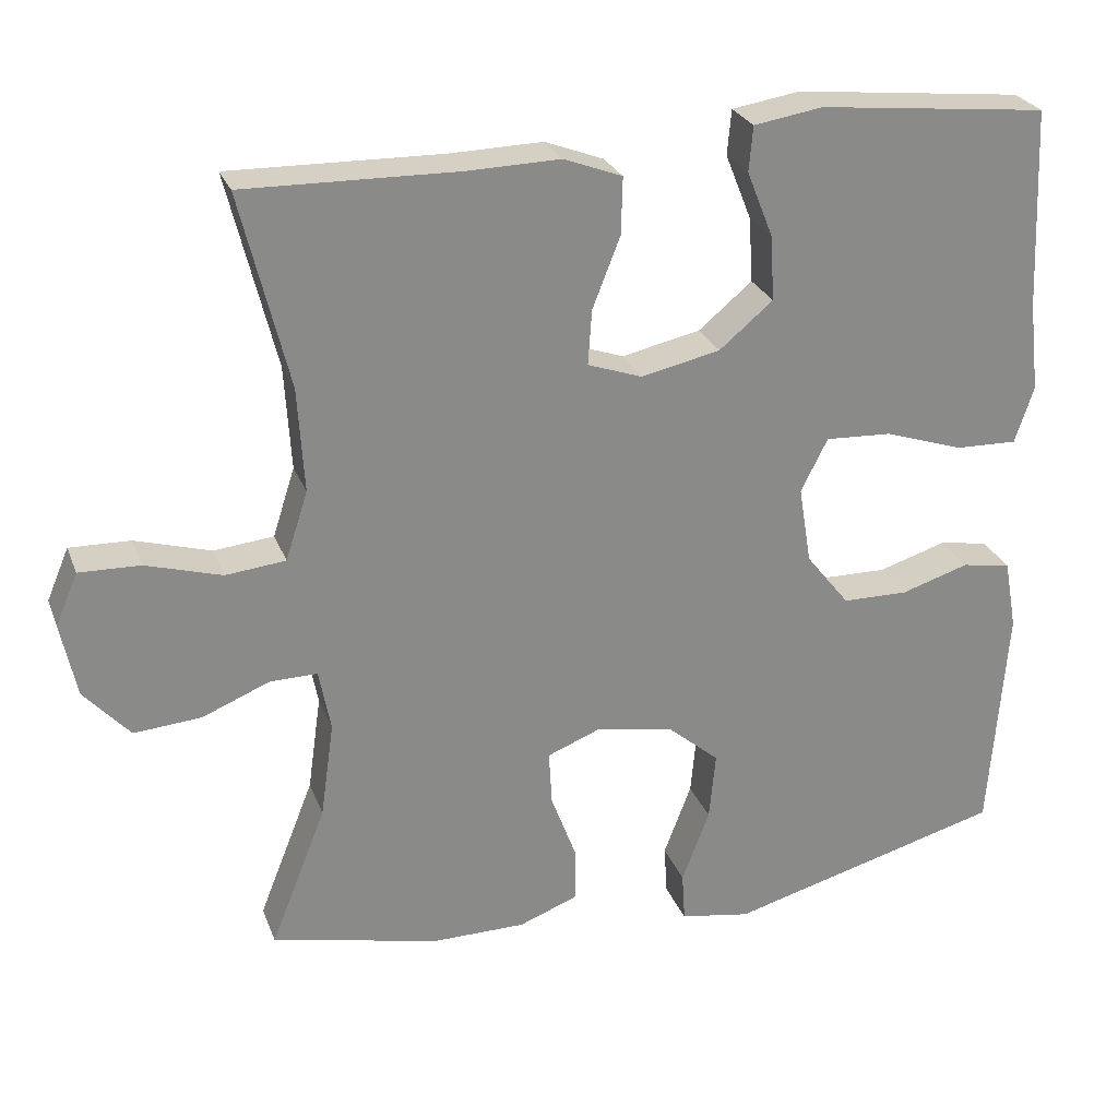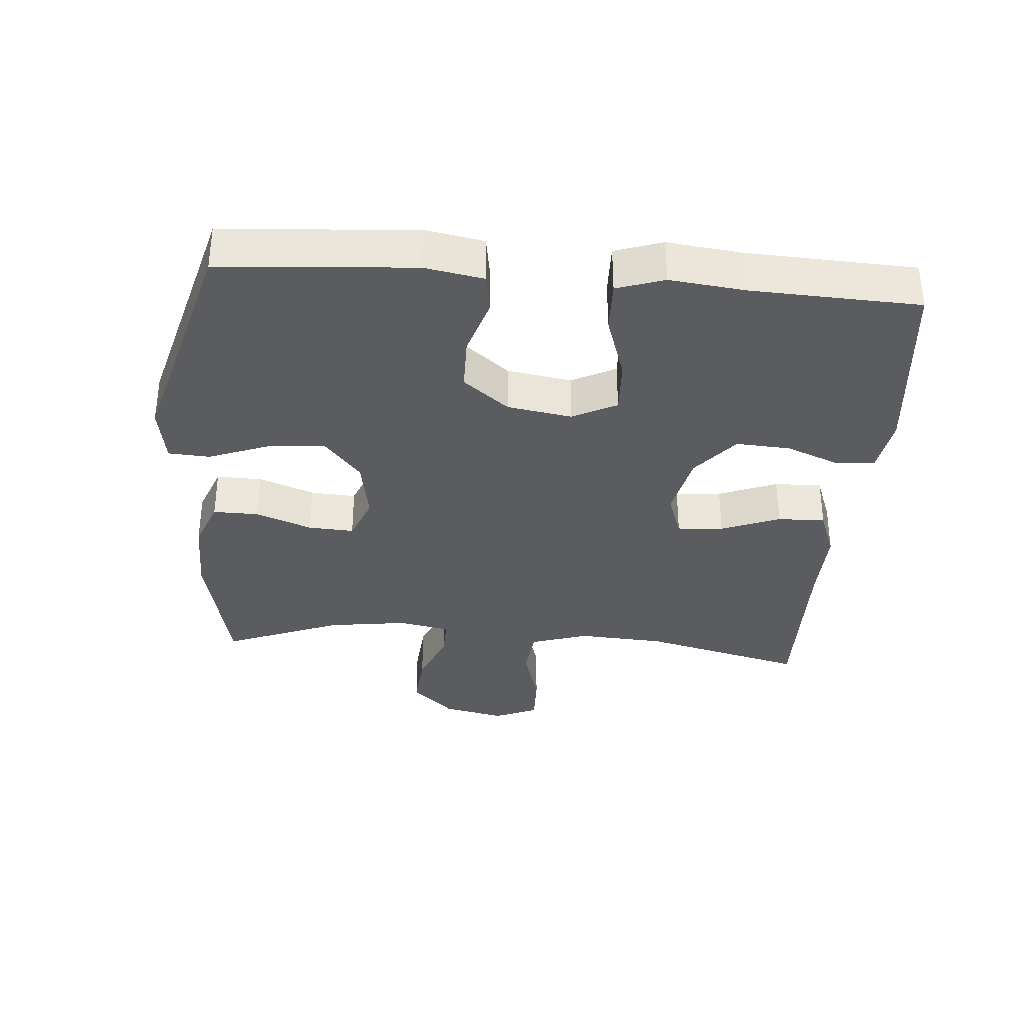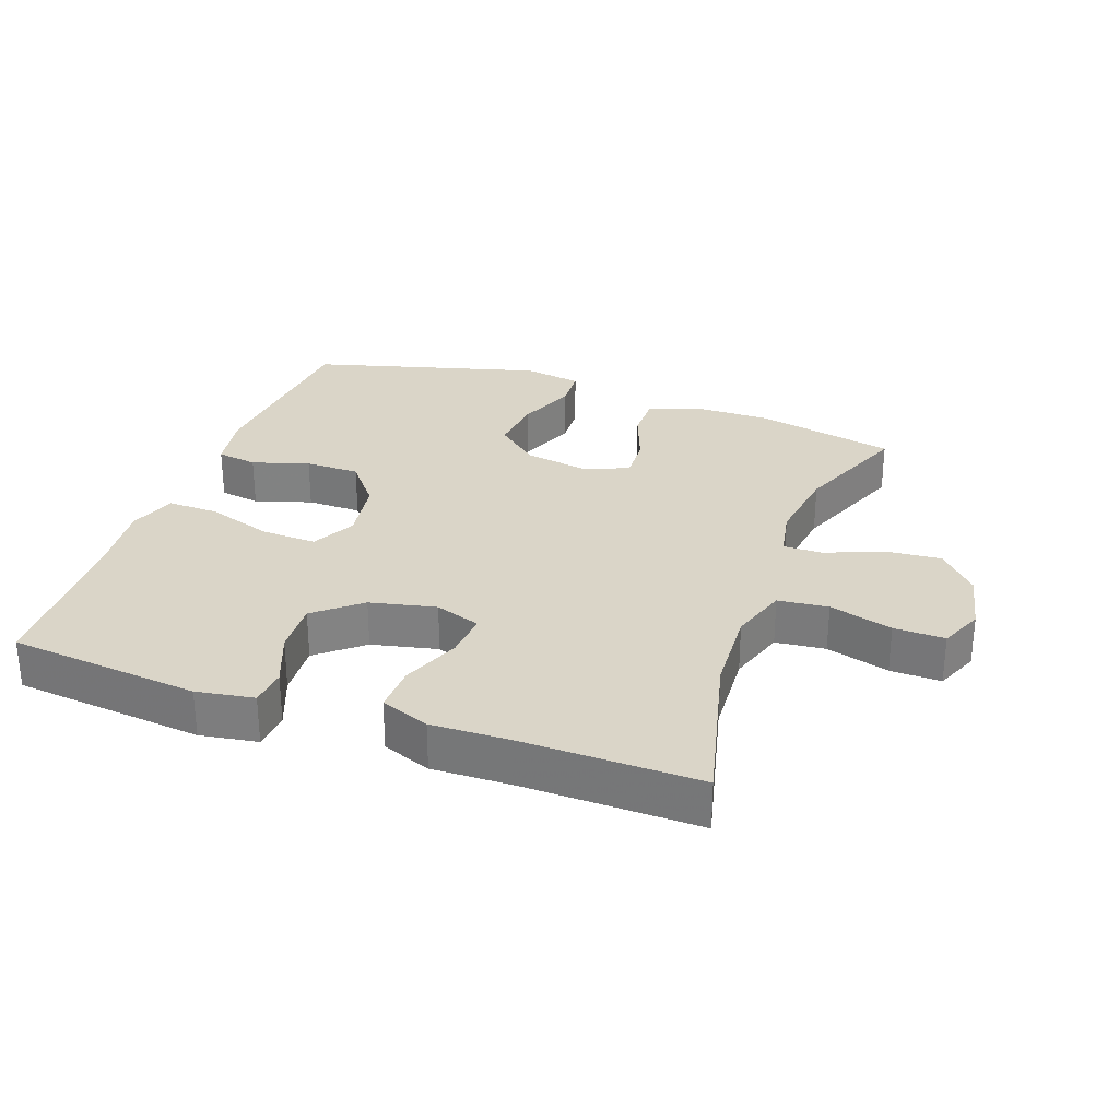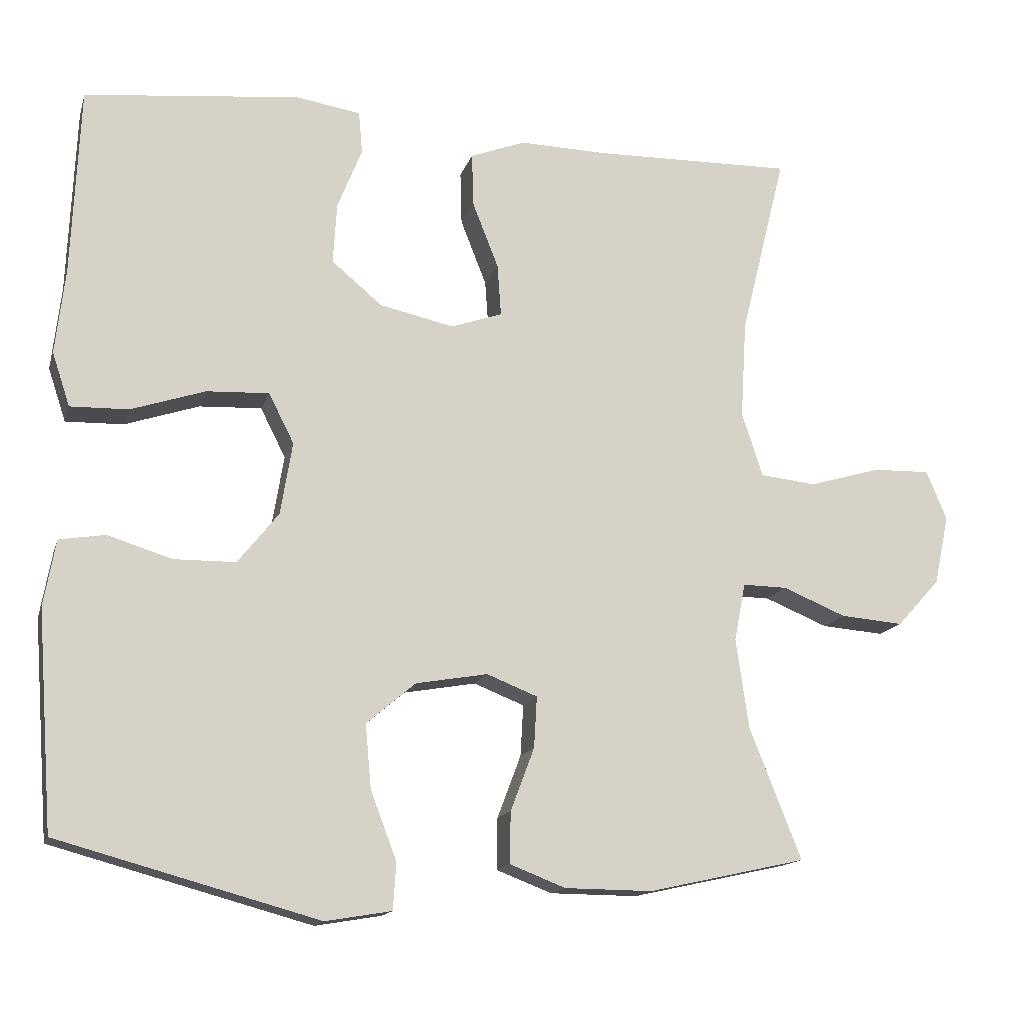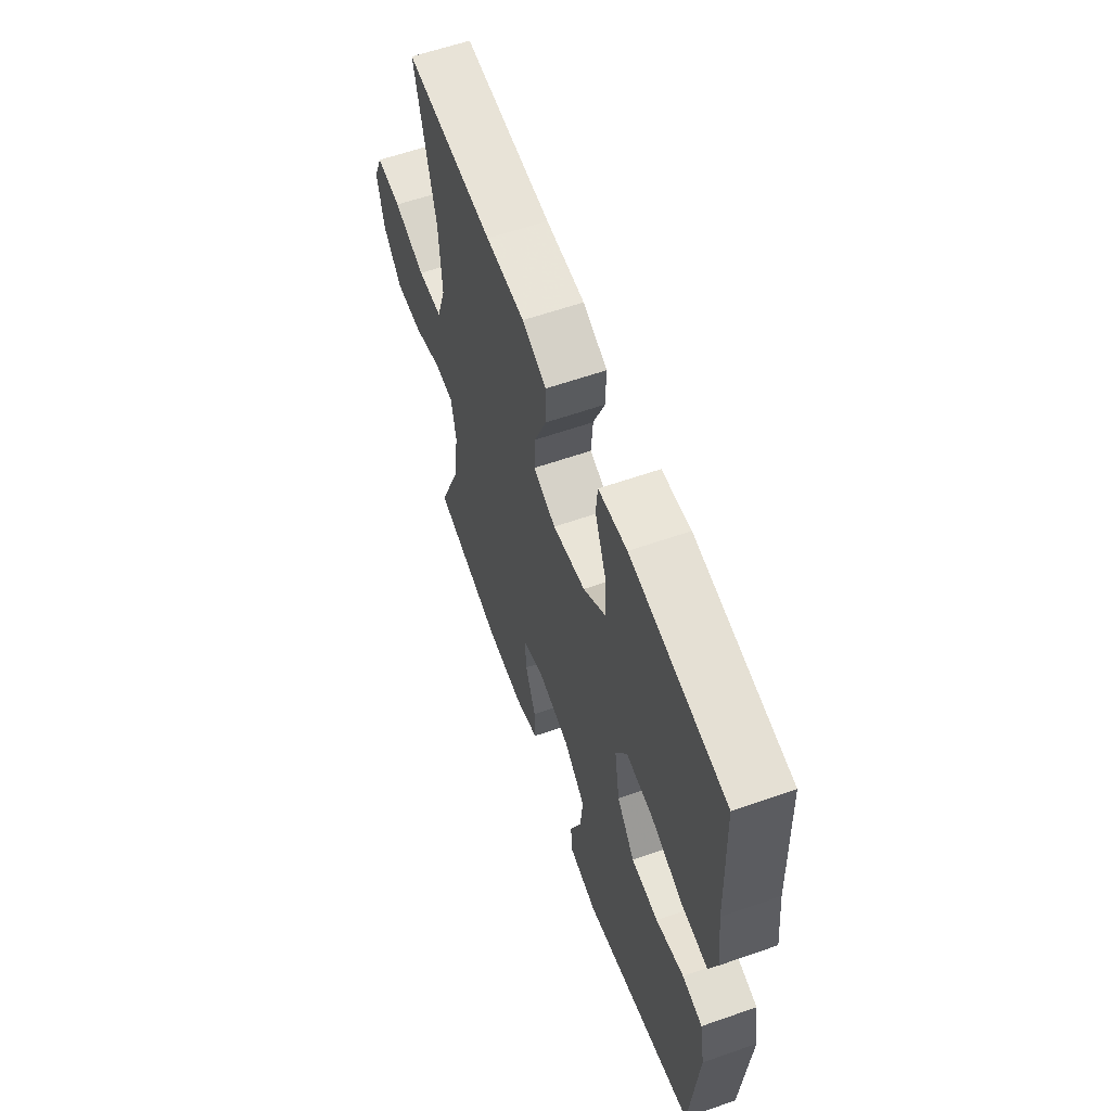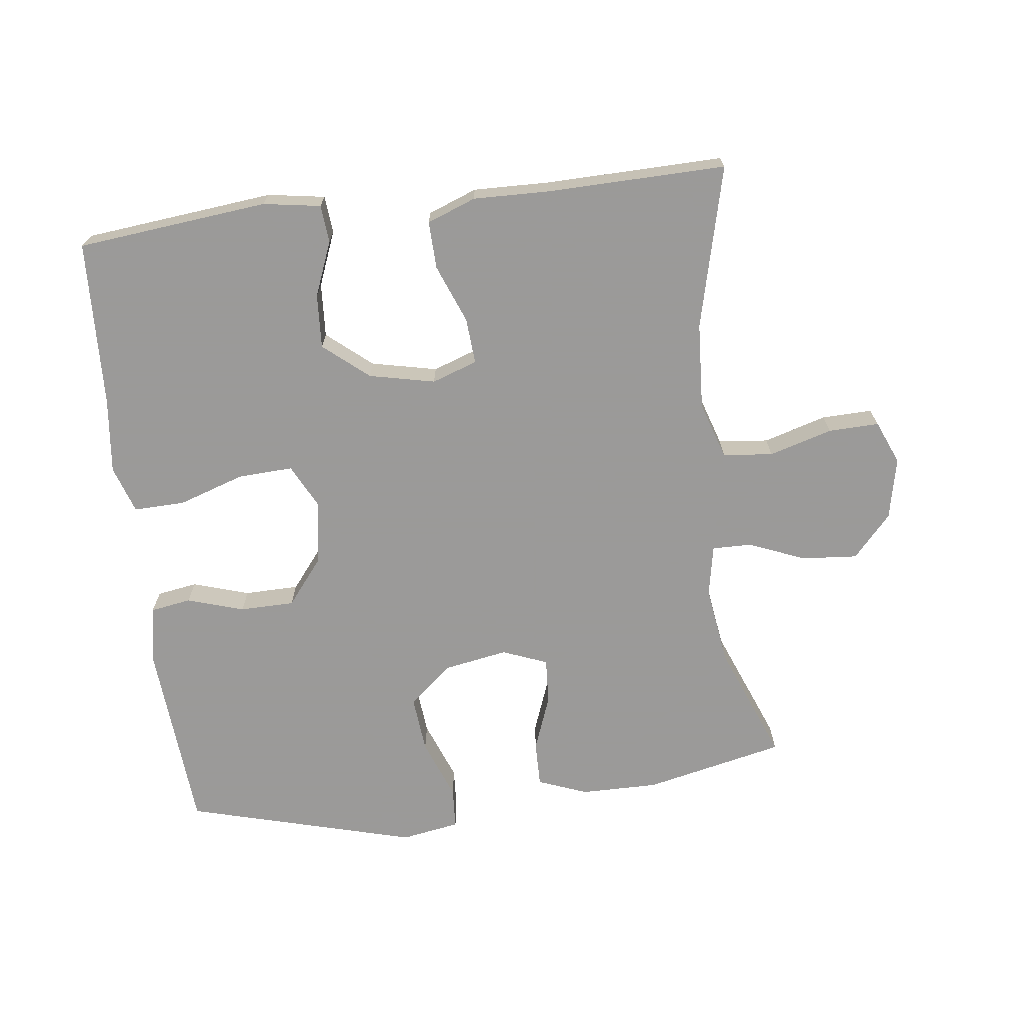
<metadata>
{"format":"obj","ext":"obj","renderer":"f3d","projection":"perspective","resolution":1024,"background":"white","views":[{"elev":26.2,"azim":162.0,"up":"+Z"},{"elev":-34.7,"azim":-94.6,"up":"+Y"},{"elev":29.1,"azim":19.7,"up":"+Y"},{"elev":-14.7,"azim":-14.7,"up":"+Z"},{"elev":60.8,"azim":-109.6,"up":"+Z"},{"elev":-69.5,"azim":7.1,"up":"+Y"}]}
</metadata>
<code>
v 0.5 0.07 -0.5
v 0.287 0.07 -0.547
v 0.169 0.07 -0.546
v 0.094 0.07 -0.517
v 0.095 0.07 -0.448
v 0.127 0.07 -0.363
v 0.131 0.07 -0.294
v 0.063 0.07 -0.267
v -0.034 0.07 -0.284
v -0.1 0.07 -0.34
v -0.092 0.07 -0.426
v -0.057 0.07 -0.518
v -0.061 0.07 -0.581
v -0.15 0.07 -0.596
v -0.5 0.07 -0.5
v -0.522 0.07 -0.208
v -0.506 0.07 -0.119
v -0.444 0.07 -0.109
v -0.358 0.07 -0.136
v -0.275 0.07 -0.135
v -0.22 0.07 -0.066
v -0.204 0.07 0.032
v -0.238 0.07 0.099
v -0.322 0.07 0.095
v -0.422 0.07 0.062
v -0.5 0.07 0.06
v -0.524 0.07 0.132
v -0.511 0.07 0.246
v -0.5 0.07 0.5
v -0.21 0.07 0.53
v -0.123 0.07 0.516
v -0.118 0.07 0.459
v -0.151 0.07 0.376
v -0.156 0.07 0.294
v -0.088 0.07 0.237
v 0.012 0.07 0.215
v 0.081 0.07 0.239
v 0.076 0.07 0.309
v 0.041 0.07 0.398
v 0.039 0.07 0.47
v 0.113 0.07 0.498
v 0.231 0.07 0.495
v 0.5 0.07 0.5
v 0.439 0.07 0.254
v 0.431 0.07 0.122
v 0.459 0.07 0.035
v 0.535 0.07 0.027
v 0.631 0.07 0.055
v 0.708 0.07 0.057
v 0.736 0.07 -0.009
v 0.716 0.07 -0.103
v 0.658 0.07 -0.167
v 0.573 0.07 -0.16
v 0.488 0.07 -0.125
v 0.428 0.07 -0.124
v 0.413 0.07 -0.202
v 0.43 0.07 -0.323
v 0.5 0 -0.5
v 0.287 0 -0.547
v 0.169 0 -0.546
v 0.094 0 -0.517
v 0.095 0 -0.448
v 0.127 0 -0.363
v 0.131 0 -0.294
v 0.063 0 -0.267
v -0.034 0 -0.284
v -0.1 0 -0.34
v -0.092 0 -0.426
v -0.057 0 -0.518
v -0.061 0 -0.581
v -0.15 0 -0.596
v -0.5 0 -0.5
v -0.522 0 -0.208
v -0.506 0 -0.119
v -0.444 0 -0.109
v -0.358 0 -0.136
v -0.275 0 -0.135
v -0.22 0 -0.066
v -0.204 0 0.032
v -0.238 0 0.099
v -0.322 0 0.095
v -0.422 0 0.062
v -0.5 0 0.06
v -0.524 0 0.132
v -0.511 0 0.246
v -0.5 0 0.5
v -0.21 0 0.53
v -0.123 0 0.516
v -0.118 0 0.459
v -0.151 0 0.376
v -0.156 0 0.294
v -0.088 0 0.237
v 0.012 0 0.215
v 0.081 0 0.239
v 0.076 0 0.309
v 0.041 0 0.398
v 0.039 0 0.47
v 0.113 0 0.498
v 0.231 0 0.495
v 0.5 0 0.5
v 0.439 0 0.254
v 0.431 0 0.122
v 0.459 0 0.035
v 0.535 0 0.027
v 0.631 0 0.055
v 0.708 0 0.057
v 0.736 0 -0.009
v 0.716 0 -0.103
v 0.658 0 -0.167
v 0.573 0 -0.16
v 0.488 0 -0.125
v 0.428 0 -0.124
v 0.413 0 -0.202
v 0.43 0 -0.323
f 51 52 53 54
f 51 54 55
f 50 51 55
f 47 48 49 50
f 46 47 50 55
f 45 46 55
f 42 43 44
f 42 44 45
f 38 39 40 41
f 37 38 41 42
f 30 31 32 33
f 28 29 30 33
f 28 33 34
f 27 28 34 35
f 24 25 26 27
f 23 24 27 35
f 16 17 18 19
f 16 19 20
f 15 16 20
f 14 15 20 21
f 11 12 13 14
f 10 11 14 21
f 3 4 5 6
f 3 6 7
f 57 1 2 3
f 56 57 3 7
f 37 42 45 55
f 36 37 55 56
f 22 23 35 36
f 9 10 21 22
f 8 9 22 36
f 7 8 36 56
f 111 110 109 108
f 112 111 108
f 112 108 107
f 107 106 105 104
f 112 107 104 103
f 112 103 102
f 101 100 99
f 102 101 99
f 98 97 96 95
f 99 98 95 94
f 90 89 88 87
f 90 87 86 85
f 91 90 85
f 92 91 85 84
f 84 83 82 81
f 92 84 81 80
f 76 75 74 73
f 77 76 73
f 77 73 72
f 78 77 72 71
f 71 70 69 68
f 78 71 68 67
f 63 62 61 60
f 64 63 60
f 60 59 58 114
f 64 60 114 113
f 112 102 99 94
f 113 112 94 93
f 93 92 80 79
f 79 78 67 66
f 93 79 66 65
f 113 93 65 64
f 1 58 59 2
f 2 59 60 3
f 3 60 61 4
f 4 61 62 5
f 5 62 63 6
f 6 63 64 7
f 7 64 65 8
f 8 65 66 9
f 9 66 67 10
f 10 67 68 11
f 11 68 69 12
f 12 69 70 13
f 13 70 71 14
f 14 71 72 15
f 15 72 73 16
f 16 73 74 17
f 17 74 75 18
f 18 75 76 19
f 19 76 77 20
f 20 77 78 21
f 21 78 79 22
f 22 79 80 23
f 23 80 81 24
f 24 81 82 25
f 25 82 83 26
f 26 83 84 27
f 27 84 85 28
f 28 85 86 29
f 29 86 87 30
f 30 87 88 31
f 31 88 89 32
f 32 89 90 33
f 33 90 91 34
f 34 91 92 35
f 35 92 93 36
f 36 93 94 37
f 37 94 95 38
f 38 95 96 39
f 39 96 97 40
f 40 97 98 41
f 41 98 99 42
f 42 99 100 43
f 43 100 101 44
f 44 101 102 45
f 45 102 103 46
f 46 103 104 47
f 47 104 105 48
f 48 105 106 49
f 49 106 107 50
f 50 107 108 51
f 51 108 109 52
f 52 109 110 53
f 53 110 111 54
f 54 111 112 55
f 55 112 113 56
f 56 113 114 57
f 57 114 58 1

</code>
